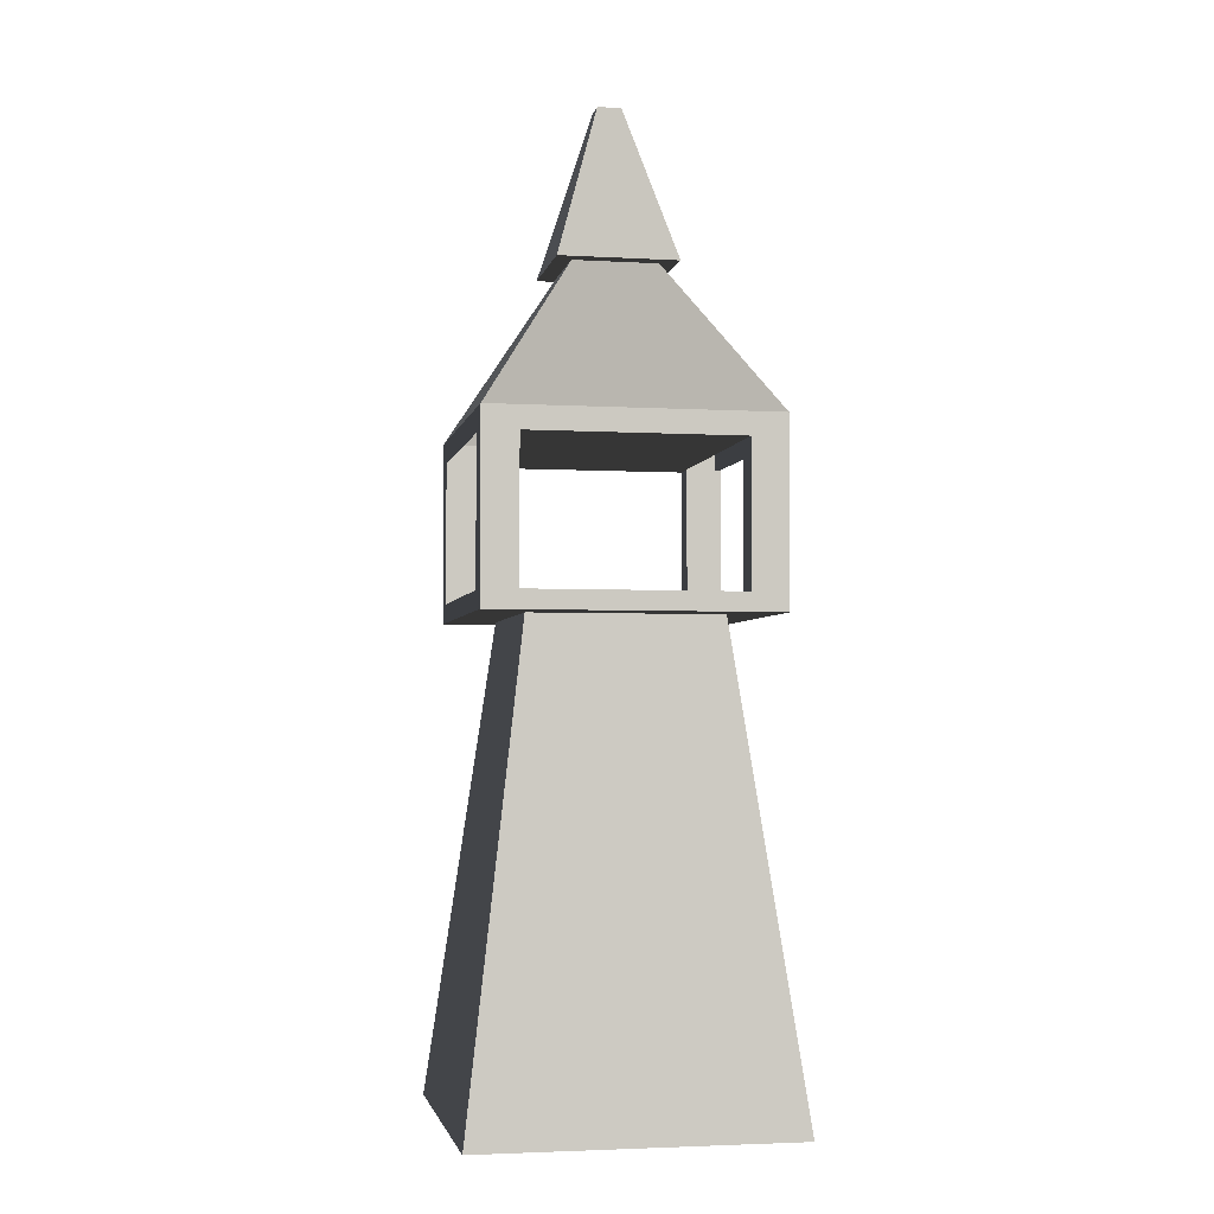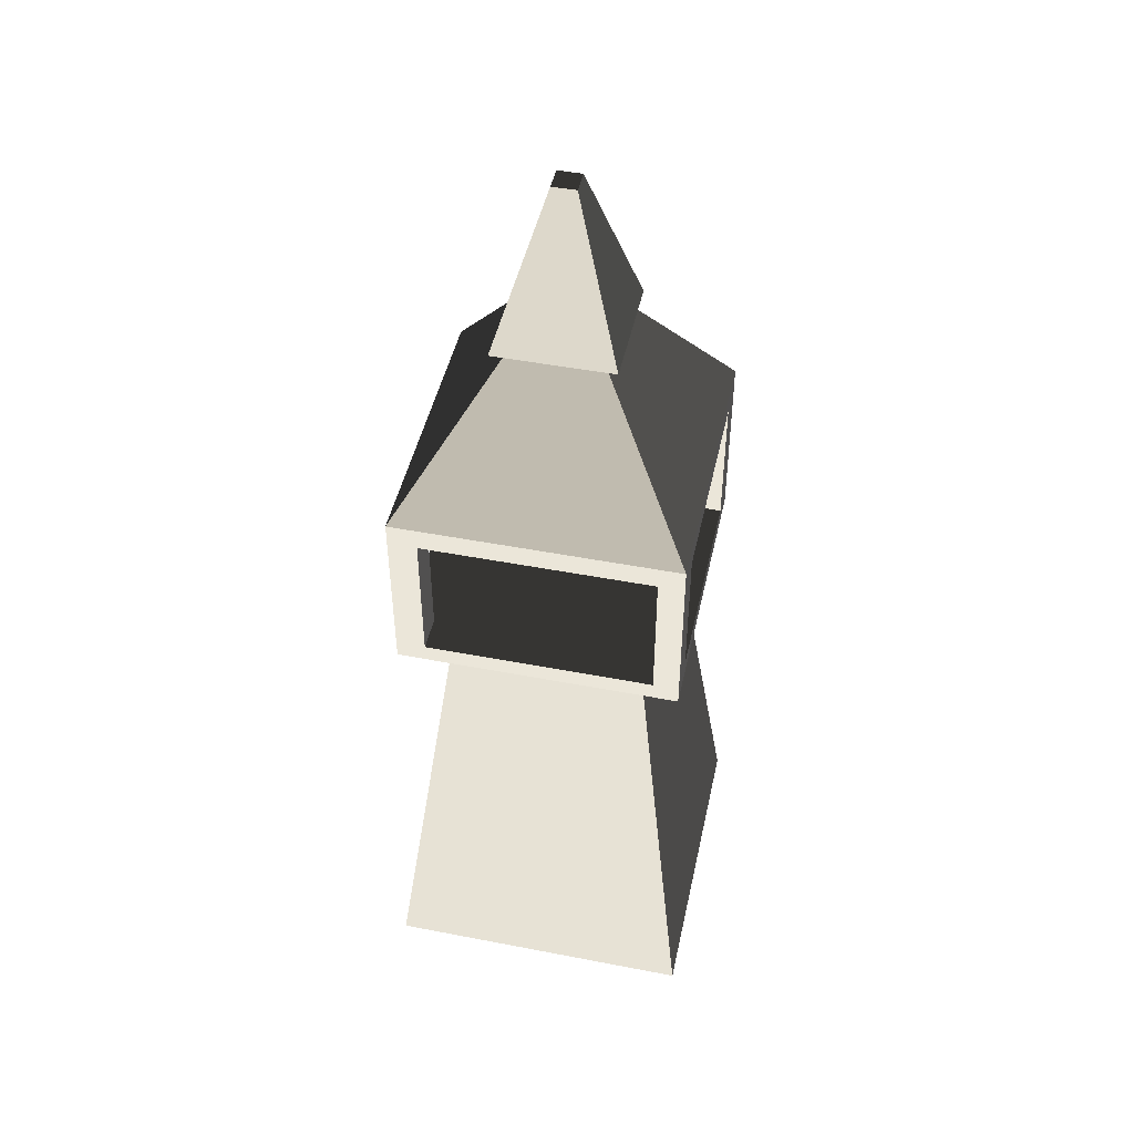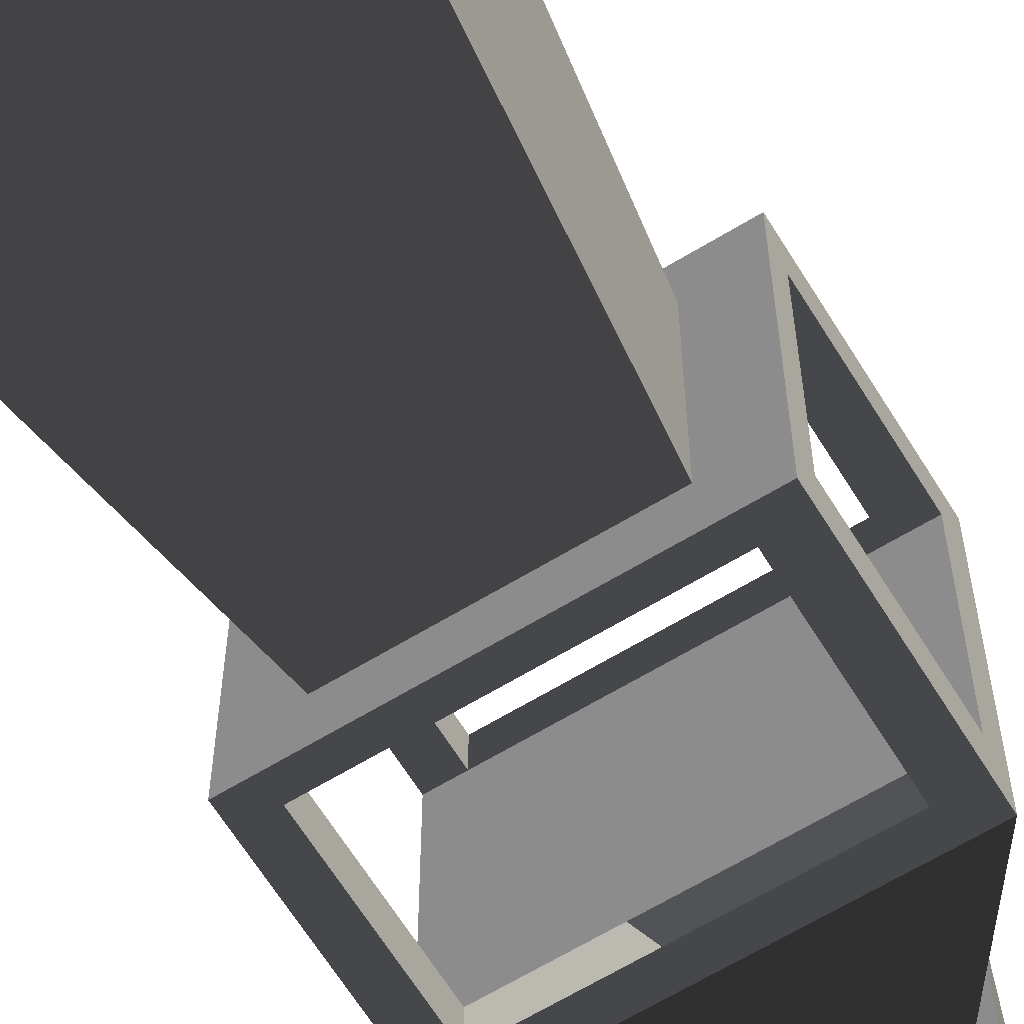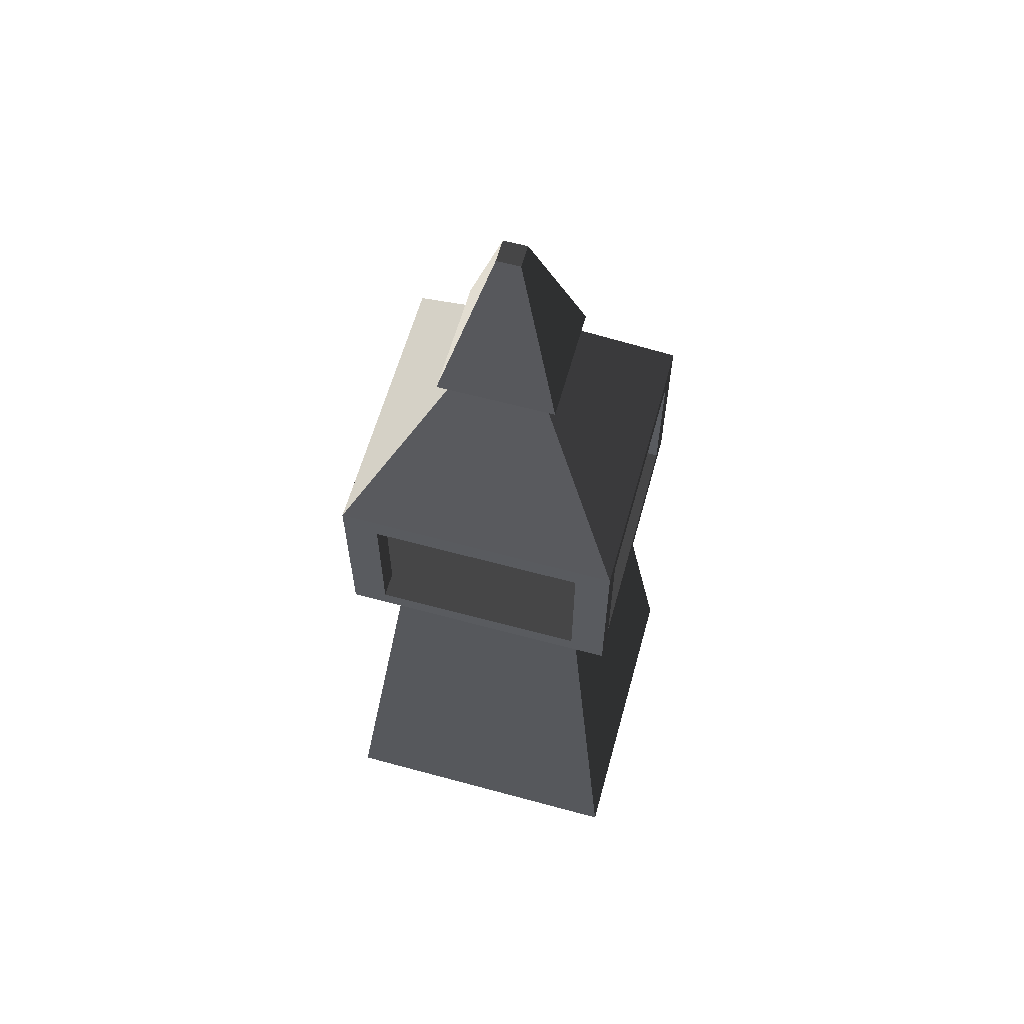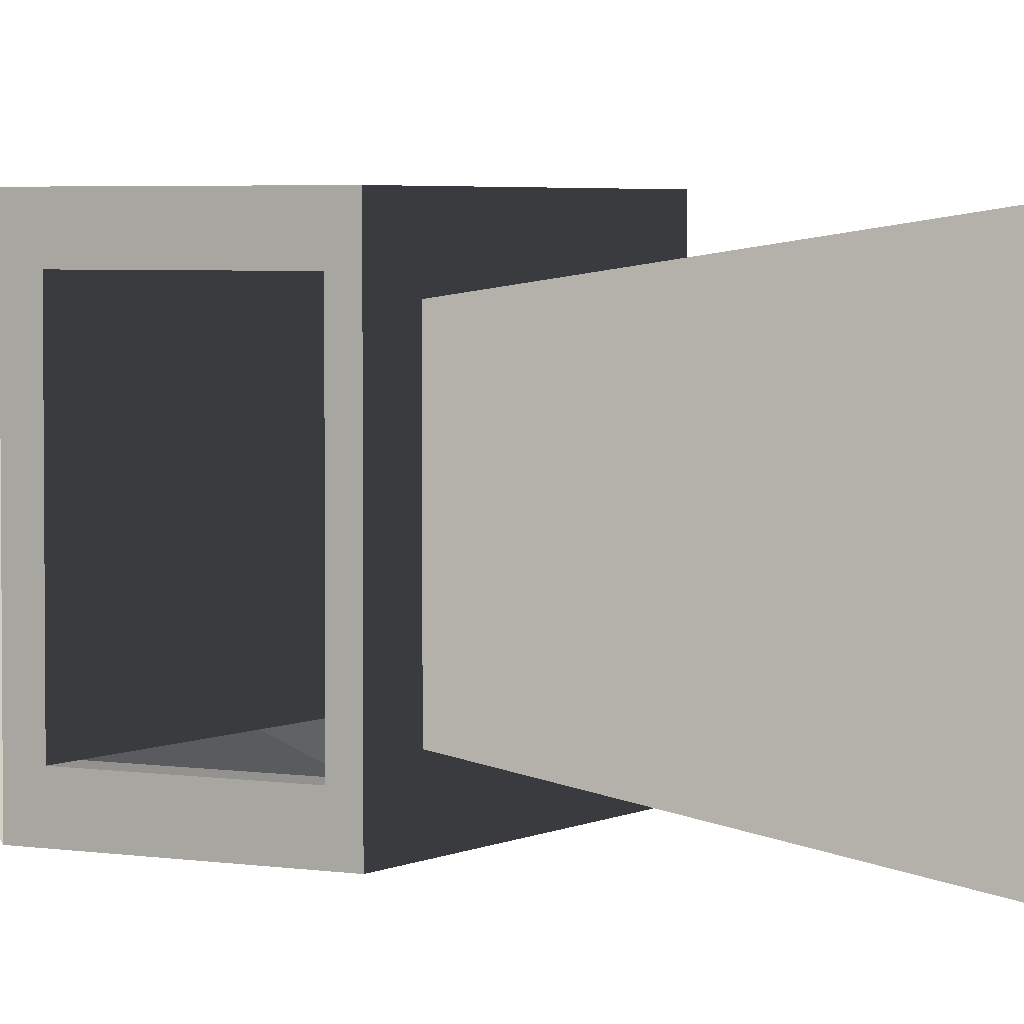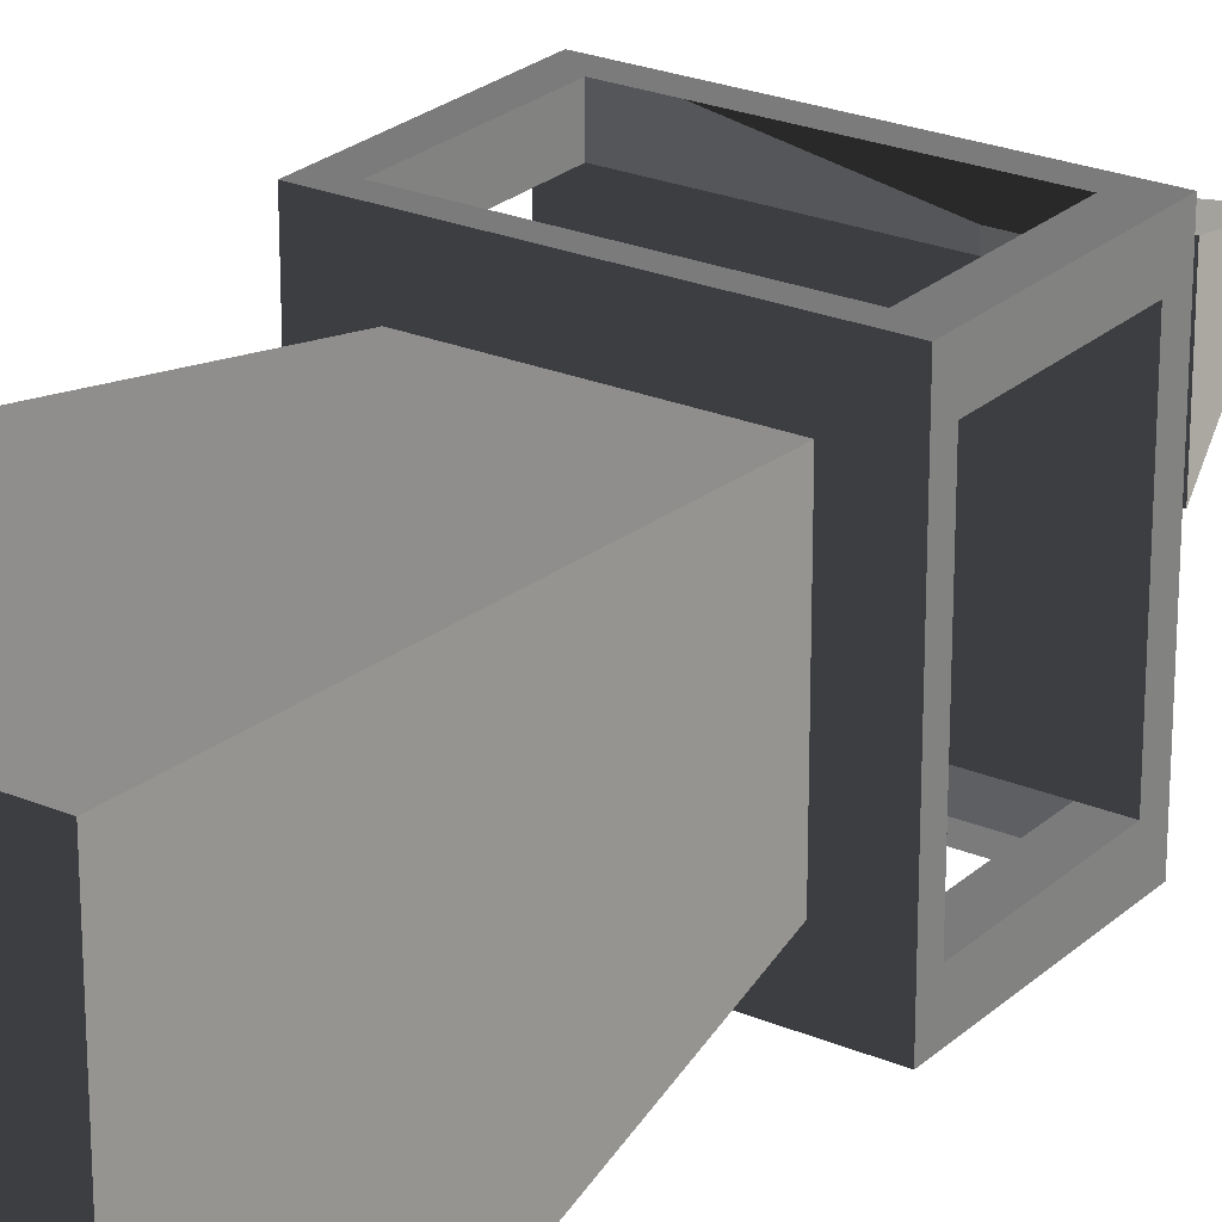
<metadata>
{"format":"obj","ext":"obj","renderer":"f3d","projection":"perspective","resolution":1024,"background":"white","views":[{"elev":-3.3,"azim":-101.0,"up":"+Z"},{"elev":47.1,"azim":12.3,"up":"+Z"},{"elev":-64.2,"azim":-148.4,"up":"+Y"},{"elev":61.1,"azim":105.5,"up":"+Z"},{"elev":3.5,"azim":120.0,"up":"+Y"},{"elev":24.3,"azim":-145.1,"up":"+Y"}]}
</metadata>
<code>
v -3.88 -3.88 -11.91
v -3.88 3.88 -11.91
v -2.328 2.328 -0.2749
v -2.328 -2.328 -0.2749
v -3.88 3.88 -11.91
v 3.88 3.88 -11.91
v 2.328 2.328 -0.2749
v -2.328 2.328 -0.2749
v 3.88 3.88 -11.91
v 3.88 -3.88 -11.91
v 2.328 -2.328 -0.2749
v 2.328 2.328 -0.2749
v 3.88 -3.88 -11.91
v -3.88 -3.88 -11.91
v -2.328 -2.328 -0.2749
v 2.328 -2.328 -0.2749
v -3.88 3.88 -11.91
v -3.88 -3.88 -11.91
v 3.88 -3.88 -11.91
v 3.88 3.88 -11.91
v 2.328 -2.328 -0.2749
v 3.492 -3.492 -0.2749
v 3.492 3.492 -0.2749
v 2.328 2.328 -0.2749
v -2.328 -2.328 -0.2749
v -3.492 -3.492 -0.2749
v -2.328 2.328 -0.2749
v -3.492 3.492 -0.2749
v -3.492 3.492 4.233
v -3.492 -3.492 4.233
v -3.492 -2.614 3.673
v -3.492 2.624 3.673
v -3.492 2.624 0.1807
v -3.492 3.492 -0.2749
v -3.492 -3.492 -0.2749
v -3.492 -2.614 0.1807
v -3.492 -3.492 4.233
v -1.048 -1.048 8.035
v 1.048 -1.048 8.035
v 3.492 -3.492 4.233
v 3.492 -3.492 4.233
v 2.864 -3.492 3.673
v -2.774 -3.492 3.673
v -3.492 -3.492 4.233
v -2.774 -3.492 0.1807
v -3.492 -3.492 -0.2749
v 2.864 -3.492 0.1807
v 3.492 -3.492 -0.2749
v -3.492 -3.492 -0.2749
v 2.864 -3.492 3.673
v -2.774 -3.492 0.1807
v -3.492 3.492 4.233
v -2.774 3.492 3.673
v 2.864 3.492 3.673
v 3.492 3.492 4.233
v 2.864 3.492 0.1807
v 3.492 3.492 -0.2749
v -3.492 3.492 -0.2749
v -2.774 3.492 0.1807
v -3.492 3.492 4.233
v -2.774 3.492 3.673
v 2.864 3.492 0.1807
v 3.492 -2.614 0.1807
v 3.492 -3.492 -0.2749
v 3.492 -3.492 4.233
v 3.492 -2.614 3.673
v 3.492 3.492 4.233
v 3.492 2.624 3.673
v 3.492 2.624 0.2852
v 3.492 3.492 -0.2749
v 3.492 2.624 0.1807
v 1.048 -1.048 8.035
v 1.467 -1.467 8.035
v 1.467 1.467 8.035
v 1.048 1.048 8.035
v -1.048 -1.048 8.035
v -1.467 -1.467 8.035
v -1.048 1.048 8.035
v -1.467 1.467 8.035
v 3.492 3.492 4.233
v 1.048 1.048 8.035
v -1.048 1.048 8.035
v -3.492 3.492 4.233
v 3.492 -3.492 4.233
v 1.048 -1.048 8.035
v 1.048 1.048 8.035
v 3.492 3.492 4.233
v -3.492 3.492 4.233
v -1.048 1.048 8.035
v -1.048 -1.048 8.035
v -3.492 -3.492 4.233
v -2.774 2.624 3.673
v -2.774 2.624 0.1807
v -3.492 2.624 0.1807
v -3.492 2.624 3.673
v 2.864 2.624 0.1807
v 3.492 2.624 0.1807
v 3.492 -2.614 0.1807
v 1.252 -2.614 0.1807
v -0.7624 2.624 0.1807
v -2.774 -2.614 0.1807
v -3.492 2.624 0.1807
v -3.492 -2.614 0.1807
v 2.864 -2.614 3.673
v 3.492 -2.614 3.673
v 3.492 2.624 3.673
v 1.252 2.624 3.673
v -0.7624 -2.614 3.673
v -2.774 2.624 3.673
v -3.492 -2.614 3.673
v -3.492 2.624 3.673
v 2.864 -2.614 3.673
v 2.864 -2.614 0.1807
v 3.492 -2.614 0.1807
v 3.492 -2.614 3.673
v 3.492 2.624 0.2852
v 3.492 2.624 0.1807
v 2.864 2.624 0.1807
v 2.864 2.624 3.673
v 3.492 2.624 3.673
v -3.492 -2.614 3.673
v -3.492 -2.614 0.1807
v -2.774 -2.614 0.1807
v -2.774 -2.614 3.673
v 2.864 3.492 0.1807
v 2.864 3.492 3.673
v 2.864 2.624 3.673
v 2.864 2.624 0.1807
v -2.774 3.492 3.673
v -2.774 3.492 0.1807
v -2.774 2.624 0.1807
v -2.774 2.624 3.673
v -2.774 -2.614 0.1807
v -2.774 -3.492 0.1807
v -2.774 -3.492 3.673
v -2.774 -2.614 3.673
v 2.864 -3.492 0.1807
v 2.864 -2.614 0.1807
v 2.864 -2.614 3.673
v 2.864 -3.492 3.673
v 2.864 -3.492 0.1807
v -2.774 -3.492 0.1807
v -2.774 -2.614 0.1807
v 2.864 -2.614 0.1807
v -2.774 3.492 0.1807
v 2.864 3.492 0.1807
v 2.864 2.624 0.1807
v -2.774 2.624 0.1807
v -1.467 1.467 8.035
v -0.2933 0.2933 11.91
v -0.2933 -0.2933 11.91
v -1.467 -1.467 8.035
v 0.2933 0.2933 11.91
v 0.2933 -0.2933 11.91
v -0.2933 -0.2933 11.91
v -0.2933 0.2933 11.91
v -1.467 -1.467 8.035
v -0.2933 -0.2933 11.91
v 0.2933 -0.2933 11.91
v 1.467 -1.467 8.035
v 1.467 1.467 8.035
v 0.2933 0.2933 11.91
v -0.2933 0.2933 11.91
v -1.467 1.467 8.035
v 1.467 -1.467 8.035
v 0.2933 -0.2933 11.91
v 0.2933 0.2933 11.91
v 1.467 1.467 8.035
g asian_shrine_516_8
f 1 3 2
f 1 4 3
f 5 7 6
f 5 8 7
f 9 11 10
f 9 12 11
f 13 15 14
f 13 16 15
f 17 19 18
f 17 20 19
f 21 23 22
f 21 24 23
f 25 21 22
f 25 22 26
f 27 25 26
f 27 26 28
f 24 28 23
f 24 27 28
f 29 31 30
f 31 29 32
f 32 29 33
f 33 29 34
f 31 35 30
f 35 31 36
f 35 36 34
f 34 36 33
f 37 39 38
f 37 40 39
f 41 43 42
f 44 43 41
f 44 45 43
f 45 44 46
f 47 48 41
f 48 47 49
f 47 41 50
f 51 49 47
f 52 54 53
f 55 54 52
f 55 56 54
f 56 55 57
f 58 59 57
f 59 58 60
f 59 60 61
f 62 57 59
f 63 65 64
f 65 63 66
f 65 66 67
f 67 66 68
f 67 68 69
f 67 69 70
f 70 63 64
f 63 70 71
f 71 70 69
f 72 74 73
f 72 75 74
f 76 72 73
f 76 73 77
f 78 76 77
f 78 77 79
f 75 79 74
f 75 78 79
f 80 82 81
f 80 83 82
f 84 86 85
f 84 87 86
f 88 90 89
f 88 91 90
f 92 94 93
f 94 92 95
f 96 98 97
f 98 96 99
f 99 96 100
f 99 100 101
f 101 100 102
f 101 102 103
f 104 106 105
f 106 104 107
f 107 104 108
f 107 108 109
f 109 108 110
f 109 110 111
f 112 114 113
f 114 112 115
f 116 118 117
f 118 116 119
f 119 116 120
f 121 123 122
f 123 121 124
f 125 127 126
f 125 128 127
f 129 131 130
f 129 132 131
f 133 135 134
f 133 136 135
f 137 139 138
f 137 140 139
f 141 143 142
f 141 144 143
f 145 147 146
f 145 148 147
f 149 151 150
f 149 152 151
f 153 155 154
f 153 156 155
f 157 159 158
f 157 160 159
f 161 163 162
f 161 164 163
f 165 167 166
f 165 168 167

</code>
